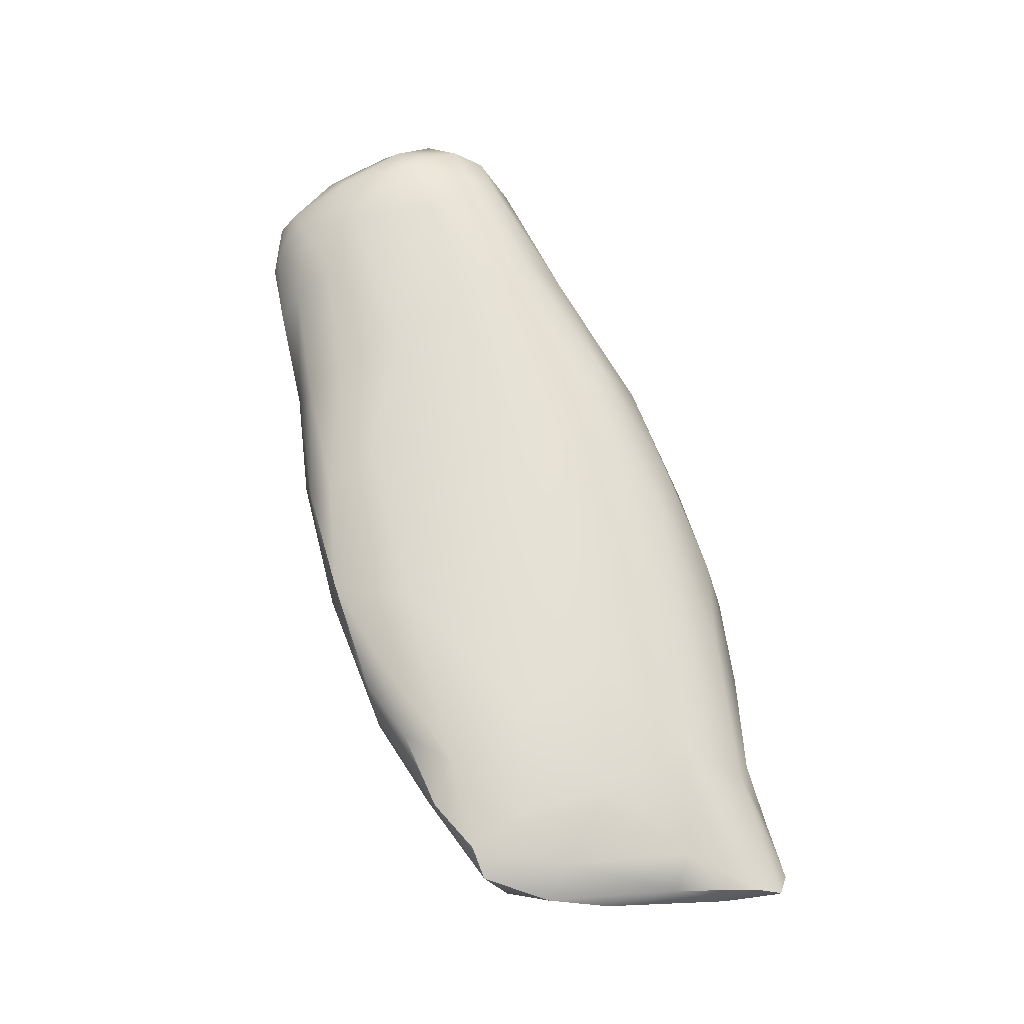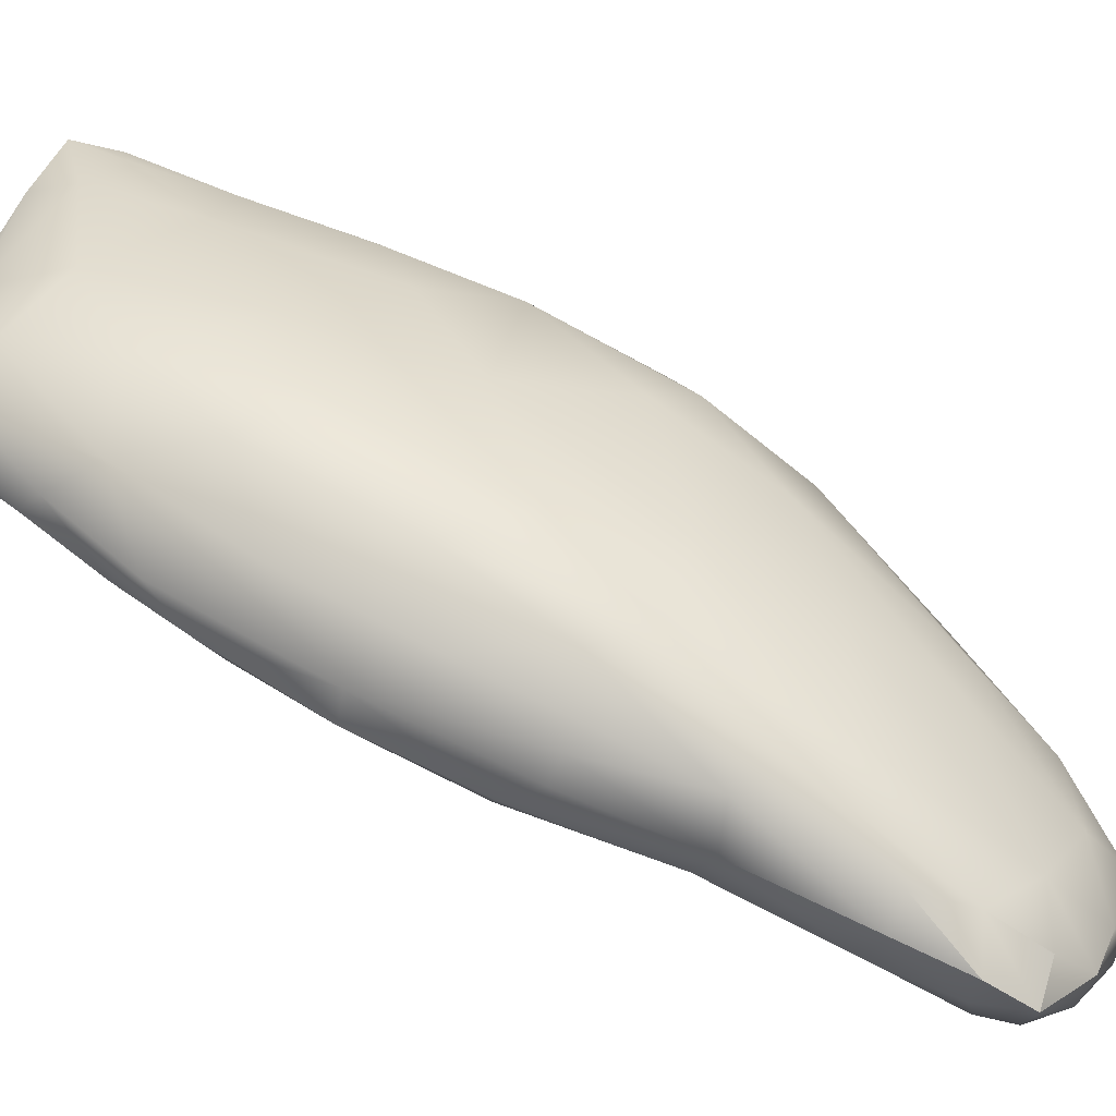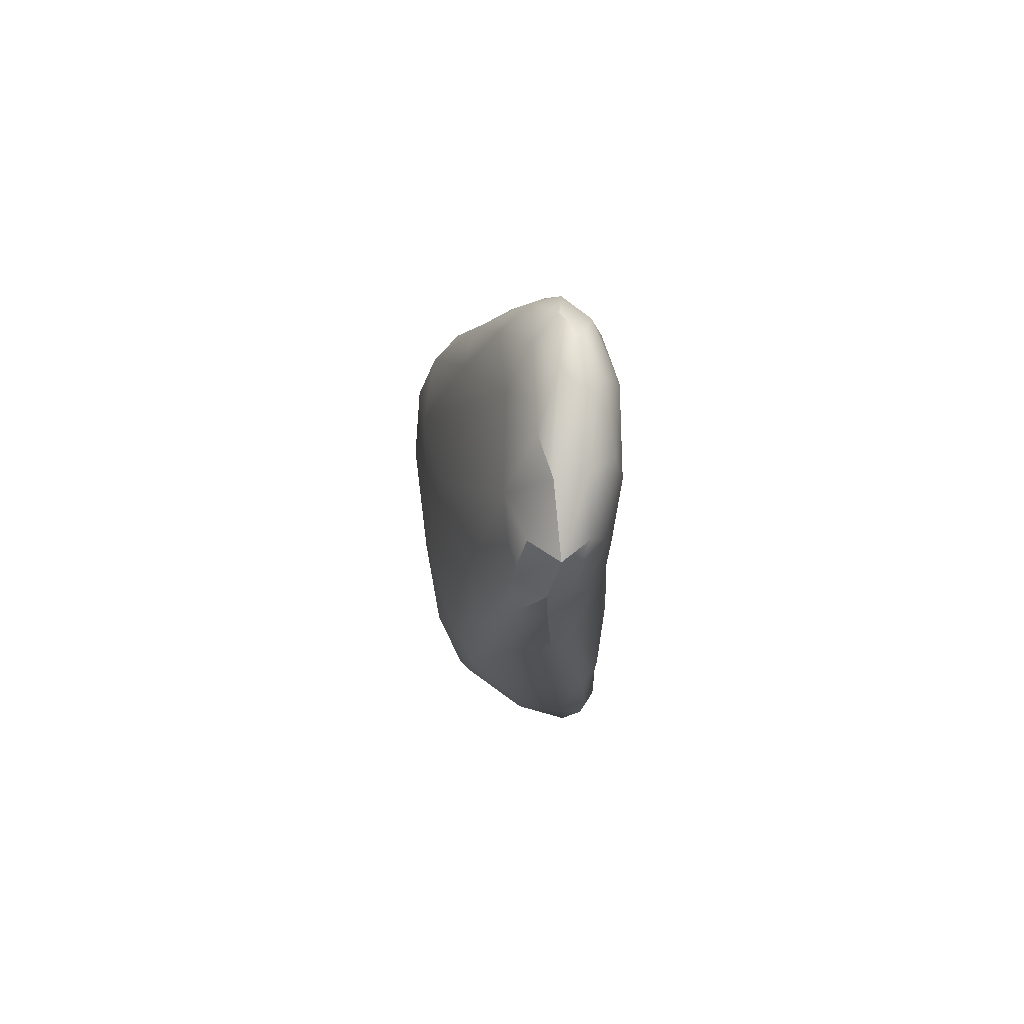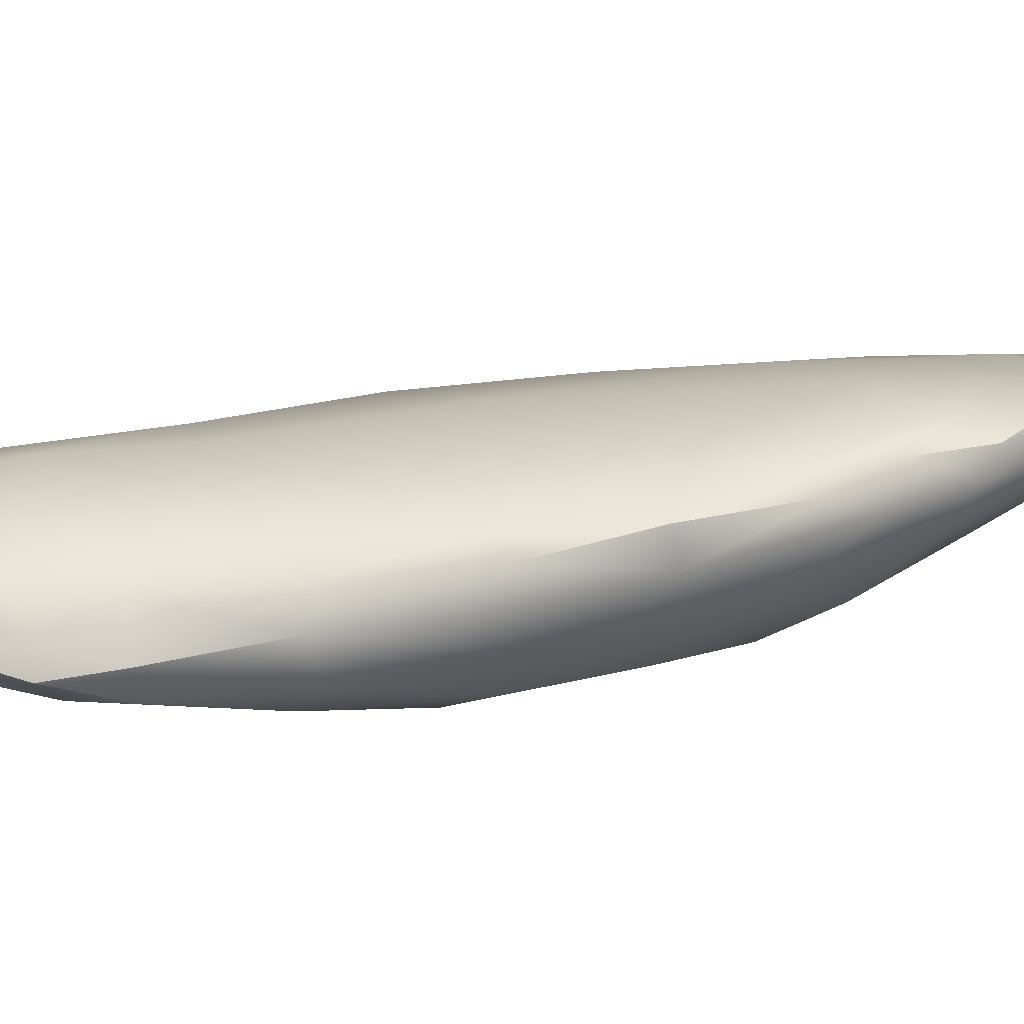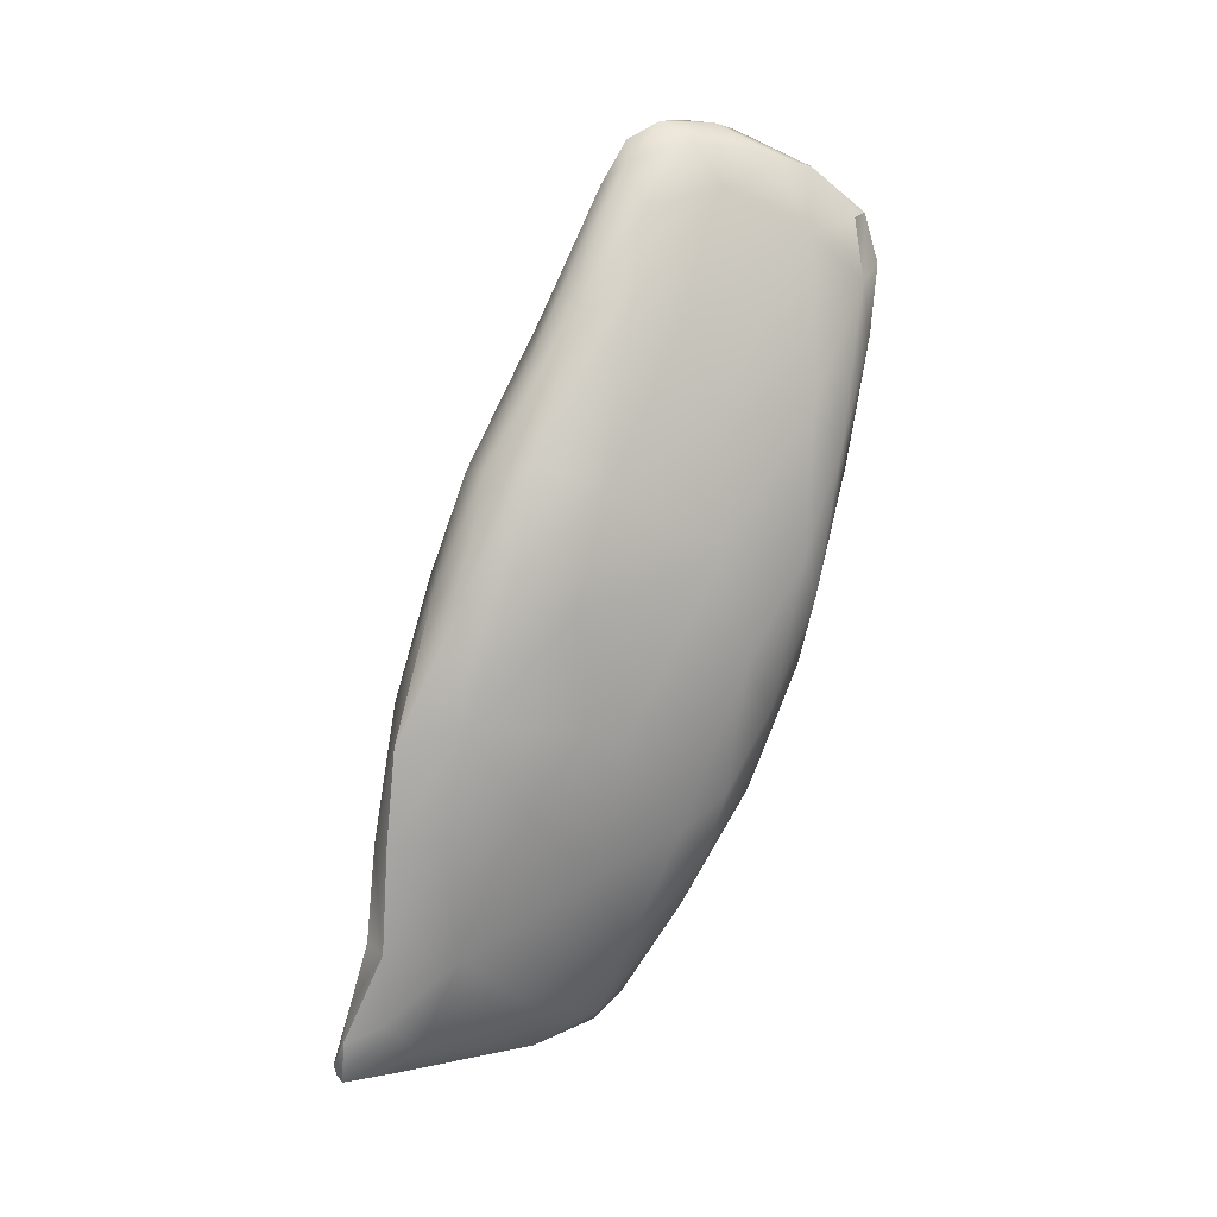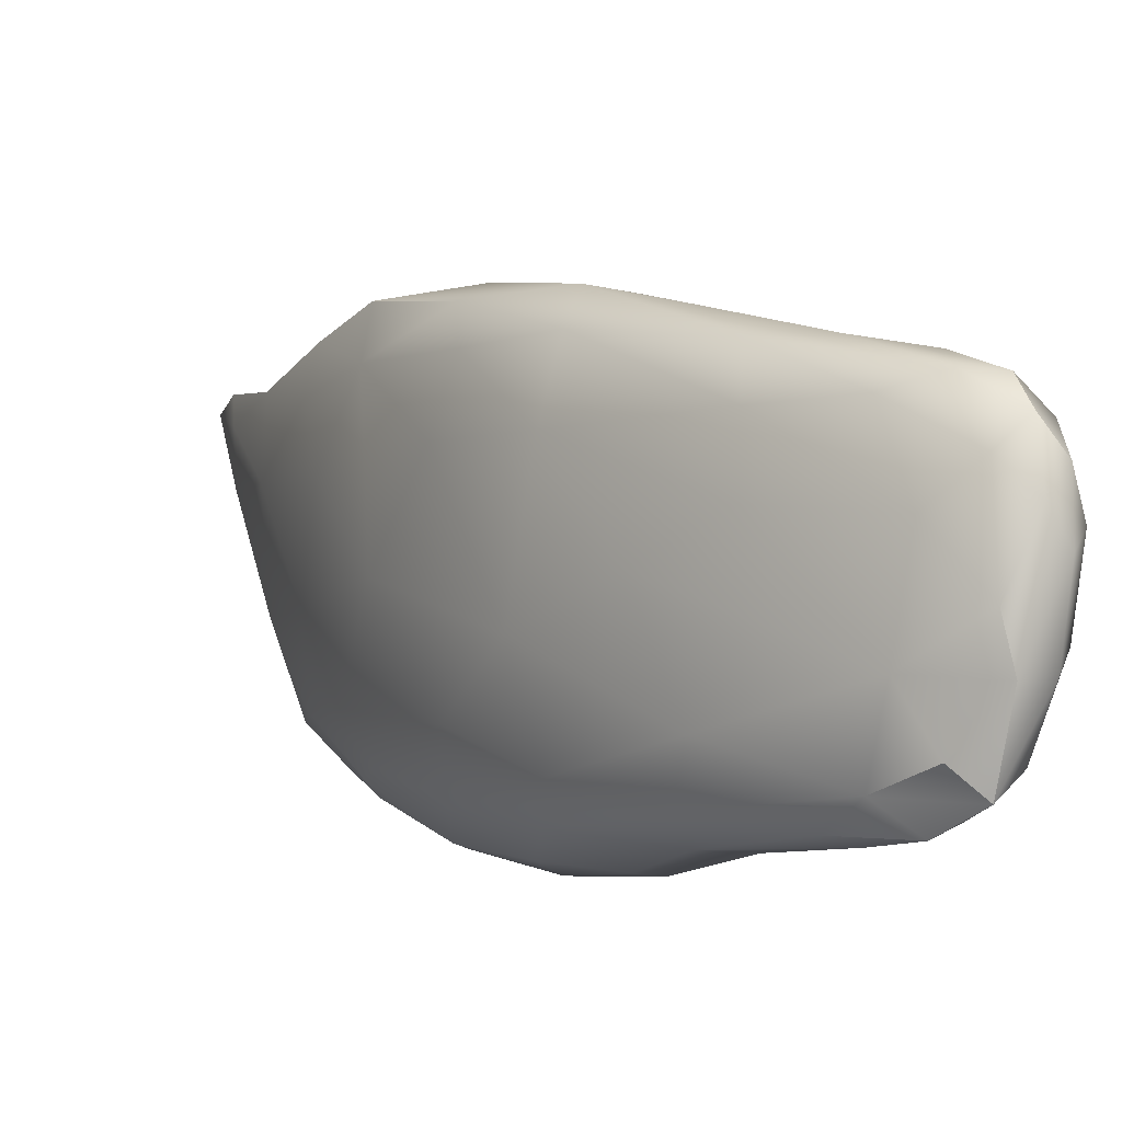
<metadata>
{"format":"obj","ext":"obj","renderer":"f3d","projection":"perspective","resolution":1024,"background":"white","views":[{"elev":-22.9,"azim":103.9,"up":"+Z"},{"elev":-69.4,"azim":-112.8,"up":"+Y"},{"elev":58.7,"azim":6.3,"up":"+Z"},{"elev":-55.7,"azim":91.9,"up":"+Y"},{"elev":13.8,"azim":-101.1,"up":"+Z"},{"elev":-22.7,"azim":-30.5,"up":"+Y"}]}
</metadata>
<code>
v -20.69 -59.7 979.7
v -21.41 -59.38 979.5
v -21.36 -59.99 980.1
v -20.95 -61.05 981.5
v -20.48 -60.76 981.3
v -20.4 -59.89 980.3
v -21.07 -58 980
v -21.37 -58.46 979.3
v -22.26 -55.85 979.6
v -22 -57.31 979.3
v -23.16 -54.95 979.5
v -22.37 -57.92 979.5
v -22.22 -59.29 980.1
v -21.84 -61.17 982.2
v -20.77 -62.15 983.3
v -20.26 -61.41 982.9
v -20.32 -62.32 984.1
v -20.06 -62.07 984.7
v -20.23 -60.32 982.2
v -20.55 -58.76 981
v -21.14 -57.15 981.6
v -22.09 -55.52 980.4
v -22.07 -55.5 982.7
v -22.9 -54.2 979.7
v -23.43 -53.75 979.7
v -23.9 -53.83 979.7
v -23.75 -55.38 980.2
v -23.25 -57.83 980.8
v -23.01 -59.79 981.8
v -22.9 -61.44 983.7
v -21.82 -62.59 984.6
v -20.83 -63.39 986.3
v -21.91 -63.59 987.3
v -21.46 -64.21 989.2
v -20.91 -64.18 989.2
v -20.3 -63.82 988.7
v -20.97 -64.5 991.7
v -20.4 -63.99 991.6
v -20 -63.25 988.8
v -20.06 -63.17 991.9
v -19.93 -62.27 989.6
v -20.04 -61.74 992.6
v -20.05 -61.28 986
v -20.68 -58.76 989.2
v -20.34 -60.3 993.4
v -20.75 -59.13 993.8
v -21.38 -57.32 990.8
v -21.85 -57.21 992.1
v -22.33 -55.9 988.5
v -22.93 -55.87 989.7
v -23.62 -55.07 987.4
v -23.07 -54.88 985.4
v -23.87 -54.58 984.7
v -23.11 -54.47 982.3
v -23.78 -54.4 982.6
v -23.72 -54.04 981.3
v -23.73 -53.67 980.1
v -24.06 -53.85 980.6
v -24.17 -54.62 981
v -24.21 -56.16 982.3
v -24.09 -58.91 983.7
v -23.73 -60.69 984.5
v -23.41 -61.72 985.1
v -23.03 -62.72 986.7
v -22.76 -63.7 989
v -21.88 -64.53 991.4
v -21.03 -65.08 994.1
v -21.71 -65.02 994.1
v -21.04 -65.35 995.4
v -20.53 -65.05 995.5
v -20.29 -64.41 994.2
v -20.01 -64.23 995.9
v -19.92 -63.52 994.6
v -19.81 -62.87 996
v -20.06 -61 996.1
v -20.49 -60.15 996.9
v -20.04 -61.6 997.4
v -20.7 -60.56 998
v -21.06 -59.61 996.9
v -21.14 -58.93 994.9
v -22.12 -58.21 994.6
v -22.87 -56.62 991.8
v -24.05 -55.77 989.6
v -24.54 -54.95 986.8
v -24.47 -54.77 984.8
v -24.31 -54.65 982.5
v -24.77 -55.89 985
v -24.74 -57.39 985.4
v -24.48 -59.51 986.8
v -23.8 -62.01 987.9
v -23.27 -63.31 989.9
v -22.54 -64.24 992
v -21.78 -64.83 995.2
v -20.8 -65.13 996.5
v -20.29 -64.6 996.5
v -19.97 -63.14 997.1
v -20.31 -61.91 997.9
v -20.44 -63.7 997.4
v -20.69 -62.41 998.1
v -20.79 -61.3 998.3
v -21.19 -61.9 998.3
v -21.09 -63.89 997.4
v -21.48 -63.08 997.6
v -21.76 -61.27 998
v -21.31 -60.74 998.3
v -21.32 -60.07 998
v -21.91 -60 997.6
v -21.68 -59.48 997.1
v -22.41 -58.95 995.9
v -23.15 -57.79 993.8
v -23.91 -56.83 992
v -24.63 -56.28 989.7
v -24.89 -56.26 987.2
v -24.81 -58.34 989.2
v -24.04 -61.44 990.1
v -22.9 -63.53 992.9
v -22.07 -63.6 996.2
v -23.69 -61.3 992.7
v -23.24 -61.03 994.6
v -22.22 -61.83 997
v -23.32 -59.79 995
v -22.55 -60.16 996.7
v -21.49 -64.7 996.4
v -23.22 -58.73 994.9
v -24.32 -57.74 992.2
v -24.82 -57.26 990.1
v -24.41 -59.05 991.6
v -22.22 -55.58 986
v -21.49 -56.7 987.4
v -21.1 -57.18 984.4
v -20.46 -58.86 983.3
v -20.18 -63.11 986.4
v -20.69 -59.7 979.7
v -20.69 -59.7 979.7
v -20.48 -60.76 981.3
v -20.4 -59.89 980.3
v -21.37 -58.46 979.3
v -22 -57.31 979.3
v -23.16 -54.95 979.5
v -22.9 -54.2 979.7
v -23.43 -53.75 979.7
v -23.43 -53.75 979.7
v -23.9 -53.83 979.7
v -23.9 -53.83 979.7
v -23.78 -54.4 982.6
v -23.73 -53.67 980.1
v -24.06 -53.85 980.6
v -24.06 -53.85 980.6
v -21.03 -65.08 994.1
v -21.04 -65.35 995.4
v -21.04 -65.35 995.4
v -24.54 -54.95 986.8
v -24.54 -54.95 986.8
v -24.47 -54.77 984.8
v -24.31 -54.65 982.5
v -20.8 -65.13 996.5
v -20.8 -65.13 996.5
v -20.8 -65.13 996.5
v -21.09 -63.89 997.4
v -21.31 -60.74 998.3
v -21.32 -60.07 998
v -21.49 -64.7 996.4
v -20.18 -63.11 986.4
g grp1
f 3 2 1
f 4 3 1
f 5 4 1
f 6 5 1
f 133 7 136
f 7 133 8
f 8 9 7
f 9 8 10
f 10 11 9
f 12 139 138
f 137 12 138
f 12 137 2
f 13 12 2
f 13 2 3
f 3 14 13
f 14 3 4
f 15 14 4
f 15 4 16
f 17 15 16
f 16 18 17
f 19 18 16
f 19 16 135
f 19 135 136
f 20 19 136
f 136 7 20
f 21 20 7
f 21 7 22
f 23 21 22
f 24 23 22
f 22 9 24
f 22 7 9
f 9 11 140
f 11 25 140
f 11 26 25
f 139 27 143
f 12 27 139
f 28 27 12
f 13 28 12
f 13 29 28
f 14 29 13
f 30 29 14
f 31 30 14
f 31 14 15
f 31 15 32
f 33 31 32
f 34 33 32
f 35 34 32
f 35 32 36
f 37 35 36
f 38 37 36
f 38 36 39
f 40 38 39
f 40 39 41
f 42 40 41
f 42 41 43
f 42 43 44
f 45 42 44
f 46 45 44
f 46 44 47
f 48 46 47
f 48 47 49
f 50 48 49
f 51 50 49
f 51 49 52
f 53 51 52
f 53 52 54
f 55 53 54
f 56 55 54
f 57 56 54
f 57 54 141
f 142 144 146
f 144 58 146
f 143 59 147
f 143 27 59
f 60 59 27
f 27 28 60
f 61 60 28
f 29 61 28
f 62 61 29
f 30 62 29
f 63 62 30
f 64 63 30
f 31 64 30
f 64 31 33
f 65 64 33
f 66 65 33
f 66 33 34
f 66 34 37
f 66 37 67
f 68 66 67
f 69 68 67
f 70 150 149
f 70 149 71
f 71 72 70
f 72 71 73
f 74 72 73
f 74 73 42
f 75 74 42
f 75 42 45
f 75 45 46
f 75 46 76
f 76 77 75
f 78 77 76
f 79 78 76
f 80 79 76
f 46 80 76
f 48 80 46
f 81 80 48
f 82 81 48
f 50 82 48
f 83 82 50
f 51 83 50
f 84 83 51
f 84 51 53
f 85 84 53
f 86 85 53
f 86 53 145
f 86 145 56
f 148 86 56
f 148 56 57
f 59 155 147
f 155 59 60
f 60 87 155
f 88 87 60
f 60 61 88
f 61 89 88
f 62 89 61
f 62 90 89
f 63 90 62
f 64 90 63
f 91 90 64
f 91 64 65
f 92 91 65
f 92 65 66
f 68 92 66
f 93 92 68
f 93 68 151
f 94 93 151
f 156 150 70
f 95 156 70
f 70 72 95
f 72 96 95
f 96 72 74
f 77 96 74
f 77 74 75
f 96 77 97
f 98 96 97
f 99 98 97
f 99 97 100
f 99 100 101
f 101 102 99
f 101 103 102
f 101 104 103
f 101 105 104
f 101 100 105
f 100 78 160
f 97 78 100
f 78 97 77
f 160 78 106
f 107 105 161
f 107 161 108
f 109 107 108
f 109 108 81
f 110 109 81
f 82 110 81
f 82 111 110
f 83 111 82
f 112 111 83
f 112 83 152
f 113 112 153
f 154 113 153
f 154 87 113
f 87 154 155
f 88 113 87
f 89 113 88
f 89 114 113
f 89 115 114
f 90 115 89
f 91 115 90
f 91 116 115
f 92 116 91
f 93 116 92
f 116 93 117
f 118 116 117
f 119 118 117
f 119 117 120
f 121 119 120
f 122 121 120
f 104 122 120
f 103 104 120
f 103 120 117
f 159 103 117
f 123 159 117
f 93 123 117
f 162 93 94
f 123 157 159
f 98 102 158
f 95 98 158
f 96 98 95
f 102 98 99
f 107 122 104
f 105 107 104
f 124 122 107
f 124 107 109
f 124 109 110
f 111 124 110
f 111 125 124
f 125 111 112
f 126 125 112
f 126 112 113
f 114 126 113
f 127 126 114
f 115 127 114
f 115 118 127
f 116 118 115
f 118 119 127
f 119 121 127
f 127 121 125
f 125 126 127
f 121 124 125
f 124 121 122
f 81 108 79
f 81 79 80
f 108 106 79
f 106 78 79
f 73 40 42
f 73 71 40
f 40 71 38
f 38 71 37
f 149 37 71
f 37 34 35
f 141 54 24
f 24 54 23
f 128 23 54
f 52 128 54
f 49 128 52
f 49 129 128
f 47 129 49
f 44 129 47
f 129 44 130
f 129 130 23
f 128 129 23
f 130 21 23
f 130 131 21
f 44 131 130
f 44 43 131
f 43 19 131
f 19 43 18
f 43 132 18
f 39 132 43
f 41 39 43
f 36 132 39
f 36 32 163
f 32 17 163
f 32 15 17
f 18 132 17
f 131 19 20
f 131 20 21
f 16 4 5
f 2 137 134

</code>
